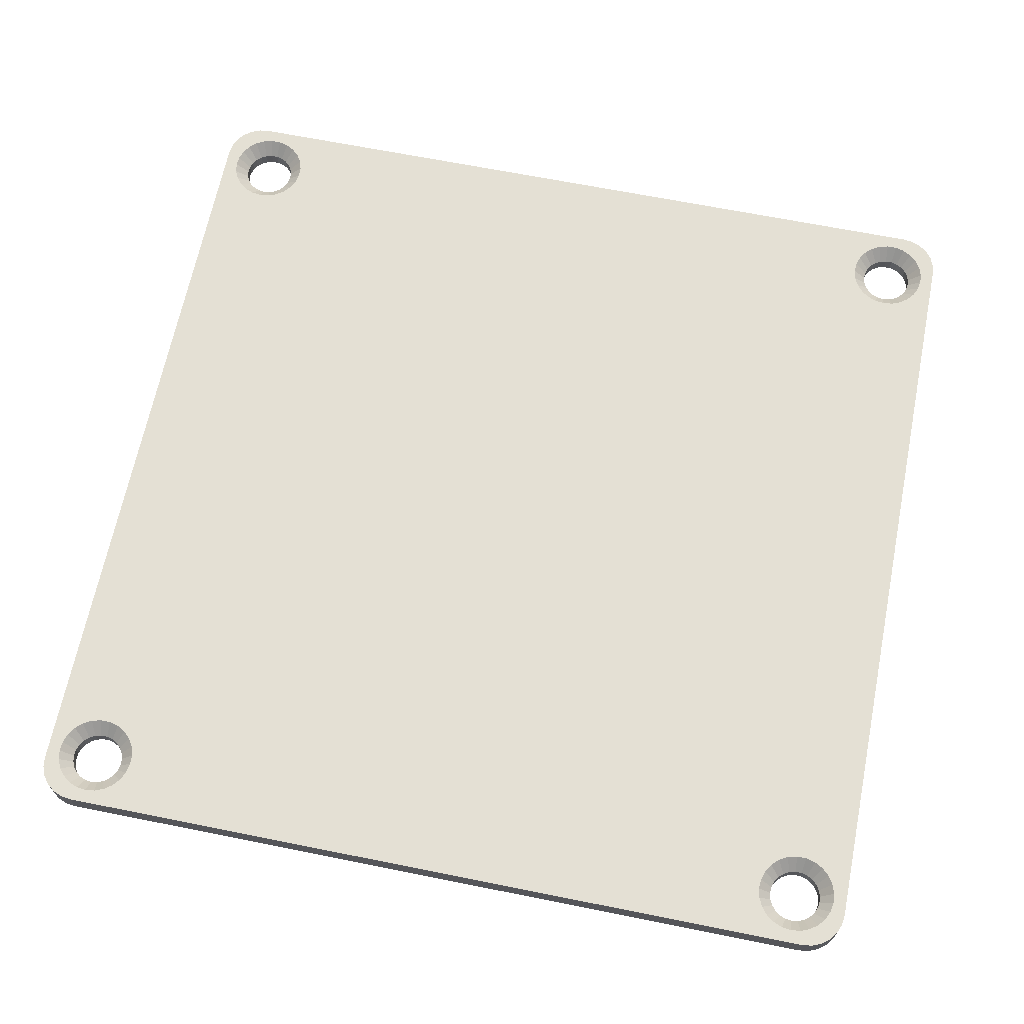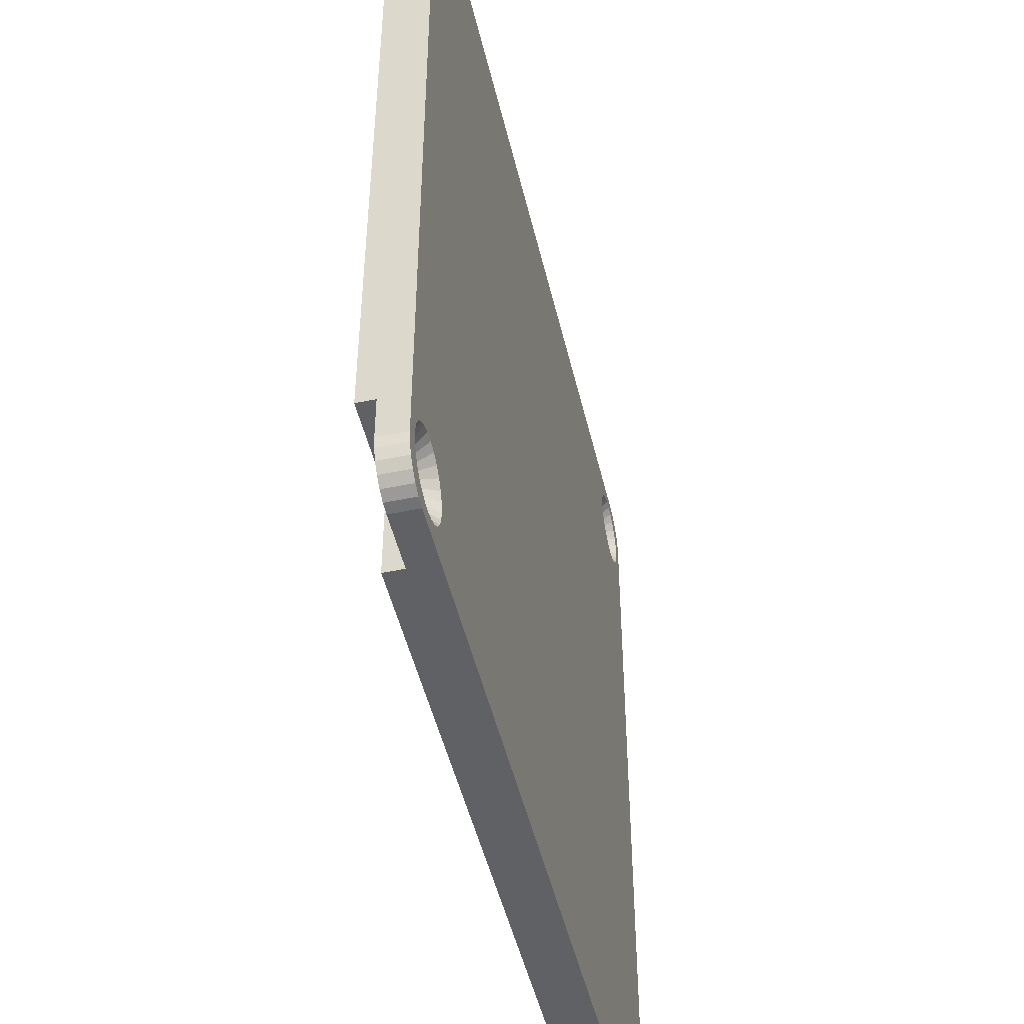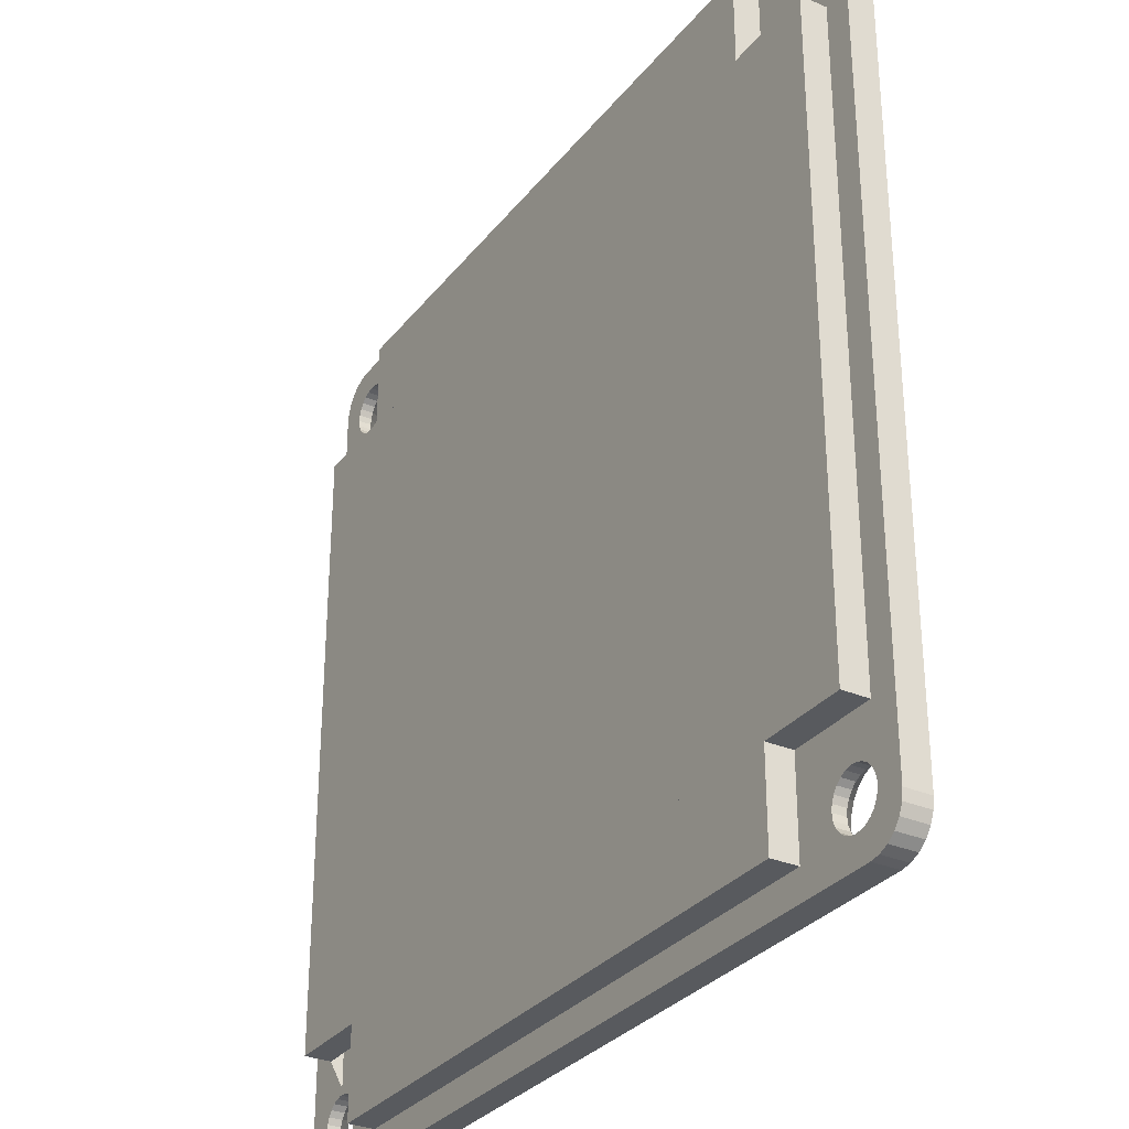
<metadata>
{"format":"obj","ext":"obj","renderer":"f3d","projection":"perspective","resolution":1024,"background":"white","views":[{"elev":66.1,"azim":101.4,"up":"+Z"},{"elev":-48.3,"azim":-76.9,"up":"+Y"},{"elev":-30.9,"azim":-121.3,"up":"+Y"}]}
</metadata>
<code>
v -30.91 -31.31 2
v -32.12 -32.12 2
v -31.5 -32.6 2
v -31.43 -30.76 2
v -32.6 -31.5 2
v -32.9 -30.78 2
v -30.28 -31.71 2
v -30.78 -32.9 2
v -30 -33 2
v -31.79 -30.1 2
v -33 -30 2
v -29.56 -31.95 2
v -31.98 -29.38 2
v -28.81 -31.99 2
v -31.98 -28.62 2
v -28.07 -31.85 2
v -31.79 -27.9 2
v -27.39 -31.53 2
v 27.09 -31.31 2
v -26.81 -31.05 2
v -30.91 26.69 2
v -30.91 -26.69 2
v -30.28 -26.29 2
v 26.57 -30.76 2
v -26.37 -30.45 2
v -31.43 27.24 2
v -31.43 -27.24 2
v 27.72 -31.71 2
v -30.28 26.29 2
v -29.56 -26.05 2
v 26.21 -30.1 2
v -26.09 -29.75 2
v -31.79 27.9 2
v -29.56 26.05 2
v -28.81 -26.01 2
v 26.02 -29.38 2
v -26 -29 2
v 30 -33 2
v 28.44 -31.95 2
v -33 30 2
v -31.98 28.62 2
v 29.19 -31.99 2
v -28.81 26.01 2
v 26.02 -28.62 2
v -26.09 -28.25 2
v -31.98 29.38 2
v 29.93 -31.85 2
v 30.78 -32.9 2
v -28.07 26.15 2
v -28.07 -26.15 2
v 26.21 -27.9 2
v -26.37 -27.55 2
v -31.79 30.1 2
v -32.9 30.78 2
v 30.61 -31.53 2
v 31.5 -32.6 2
v -27.39 26.47 2
v -27.39 -26.47 2
v -26.81 -26.95 2
v 26.57 -27.24 2
v -31.43 30.76 2
v -32.6 31.5 2
v -32.12 32.12 2
v 31.19 -31.05 2
v 32.12 -32.12 2
v -26.81 26.95 2
v 27.09 -26.69 2
v -30.91 31.31 2
v 32.6 -31.5 2
v -31.5 32.6 2
v 31.63 -30.45 2
v -30.28 31.71 2
v 32.9 -30.78 2
v -30.78 32.9 2
v 31.91 -29.75 2
v 33 -30 2
v 32 -29 2
v -30 33 2
v -29.56 31.95 2
v -28.81 31.99 2
v 31.91 -28.25 2
v -28.07 31.85 2
v 31.63 -27.55 2
v -27.39 31.53 2
v 27.09 26.69 2
v 27.72 -26.29 2
v 26.57 27.24 2
v -26.37 27.55 2
v 27.72 26.29 2
v 28.44 -26.05 2
v 26.21 27.9 2
v -26.09 28.25 2
v 28.44 26.05 2
v 29.19 -26.01 2
v 26.02 28.62 2
v -26 29 2
v 29.19 26.01 2
v 26.02 29.38 2
v -26.09 29.75 2
v 29.93 26.15 2
v 29.93 -26.15 2
v 26.21 30.1 2
v -26.37 30.45 2
v 30.61 26.47 2
v 30.61 -26.47 2
v 26.57 30.76 2
v -26.81 31.05 2
v 31.19 26.95 2
v 31.19 -26.95 2
v 27.09 31.31 2
v 31.63 27.55 2
v 33 30 2
v 31.91 29.75 2
v 32 29 2
v 31.91 28.25 2
v 30 33 2
v 29.19 31.99 2
v 29.93 31.85 2
v 28.44 31.95 2
v 27.72 31.71 2
v 30.78 32.9 2
v 30.61 31.53 2
v 32.9 30.78 2
v 31.63 30.45 2
v 31.5 32.6 2
v 31.19 31.05 2
v 32.6 31.5 2
v 32.12 32.12 2
v -29.37 27.04 1
v -29.85 27.19 1
v -28.87 27 1
v -27 29 1
v -28.38 27.1 1
v -27.06 29.5 1
v -27.93 27.31 1
v -27.25 29.96 1
v -27.54 27.63 1
v -27.54 30.37 1
v -27.25 28.04 1
v -27.93 30.69 1
v -27.06 28.5 1
v -28.38 30.9 1
v -28.87 31 1
v -29.37 30.96 1
v -29.85 30.81 1
v -30.27 30.54 1
v -30.62 30.18 1
v -30.86 29.74 1
v -30.98 29.25 1
v -30.98 28.75 1
v -30.86 28.26 1
v -30.62 27.82 1
v -30.27 27.46 1
v 30 33 0
v -30 33 0
v -30.78 32.9 0
v -31.5 32.6 0
v -32.12 32.12 0
v -32.6 31.5 0
v -32.9 30.78 0
v -33 30 0
v 30.78 32.9 0
v 31.5 32.6 0
v 32.12 32.12 0
v 32.6 31.5 0
v 32.9 30.78 0
v 33 30 0
v -33 -30 0
v 33 -30 0
v -30.78 -32.9 0
v -30 -33 0
v -31.5 -32.6 0
v -32.12 -32.12 0
v -32.6 -31.5 0
v -32.9 -30.78 0
v 32.9 -30.78 0
v 32.6 -31.5 0
v 32.12 -32.12 0
v 31.5 -32.6 0
v 30.78 -32.9 0
v 30 -33 0
v 28.63 27.04 1
v 28.15 27.19 1
v 29.13 27 1
v 31 29 1
v 29.62 27.1 1
v 30.94 29.5 1
v 30.07 27.31 1
v 30.75 29.96 1
v 30.46 27.63 1
v 30.46 30.37 1
v 30.75 28.04 1
v 30.07 30.69 1
v 30.94 28.5 1
v 29.62 30.9 1
v 29.13 31 1
v 28.63 30.96 1
v 28.15 30.81 1
v 27.73 30.54 1
v 27.38 30.18 1
v 27.14 29.74 1
v 27.02 29.25 1
v 27.02 28.75 1
v 27.14 28.26 1
v 27.38 27.82 1
v 27.73 27.46 1
v 28.63 -30.96 1
v 28.15 -30.81 1
v 29.13 -31 1
v 31 -29 1
v 29.62 -30.9 1
v 30.94 -28.5 1
v 30.75 -28.04 1
v 30.07 -30.69 1
v 30.46 -27.63 1
v 30.46 -30.37 1
v 30.07 -27.31 1
v 30.75 -29.96 1
v 30.94 -29.5 1
v 29.62 -27.1 1
v 29.13 -27 1
v 28.63 -27.04 1
v 28.15 -27.19 1
v 27.73 -27.46 1
v 27.38 -27.82 1
v 27.14 -28.26 1
v 27.02 -28.75 1
v 27.02 -29.25 1
v 27.14 -29.74 1
v 27.38 -30.18 1
v 27.73 -30.54 1
v -29.37 -30.96 1
v -29.85 -30.81 1
v -28.87 -31 1
v -27 -29 1
v -28.38 -30.9 1
v -27.06 -28.5 1
v -27.93 -30.69 1
v -27.25 -28.04 1
v -27.54 -30.37 1
v -27.54 -27.63 1
v -27.25 -29.96 1
v -27.93 -27.31 1
v -27.06 -29.5 1
v -28.38 -27.1 1
v -28.87 -27 1
v -29.37 -27.04 1
v -29.85 -27.19 1
v -30.27 -27.46 1
v -30.62 -27.82 1
v -30.86 -28.26 1
v -30.98 -28.75 1
v -30.98 -29.25 1
v -30.86 -29.74 1
v -30.62 -30.18 1
v -30.27 -30.54 1
v -28.87 27 0
v -29.37 27.04 0
v -28.38 27.1 0
v -27.93 27.31 0
v -27.06 29.5 0
v -27 29 0
v -27.54 27.63 0
v -27.25 29.96 0
v -27.25 28.04 0
v -27.54 30.37 0
v -27.06 28.5 0
v -27.93 30.69 0
v -28.38 30.9 0
v -28.87 31 0
v -29.37 30.96 0
v -29.85 30.81 0
v -30.27 30.54 0
v -30.62 30.18 0
v -30.86 29.74 0
v -30.98 29.25 0
v -30.98 28.75 0
v -30.86 28.26 0
v -30.62 27.82 0
v -30.27 27.46 0
v -29.85 27.19 0
v -30.27 -30.54 0
v -30.62 -30.18 0
v -29.85 -30.81 0
v -30.86 -29.74 0
v -29.37 -30.96 0
v -30.98 -29.25 0
v -28.87 -31 0
v -30.98 -28.75 0
v -28.38 -30.9 0
v -30.86 -28.26 0
v -27.93 -30.69 0
v -27 -29 0
v -27.06 -28.5 0
v -24 -30.9 0
v -27.54 -30.37 0
v -27.25 -29.96 0
v -27.06 -29.5 0
v -28.38 -27.1 0
v -28.87 -27 0
v -30.9 -24 0
v -29.37 -27.04 0
v -29.85 -27.19 0
v -30.27 -27.46 0
v -30.62 -27.82 0
v -27.25 -28.04 0
v -24 -24 0
v -27.54 -27.63 0
v -27.93 -27.31 0
v 24 -30.9 0
v -30.9 24 0
v 27.73 -30.54 0
v 27.38 -30.18 0
v 28.15 -30.81 0
v 27.14 -29.74 0
v 28.63 -30.96 0
v 27.02 -29.25 0
v 29.13 -31 0
v 27.02 -28.75 0
v 29.62 -30.9 0
v 27.14 -28.26 0
v 30.07 -30.69 0
v 24 -24 0
v 27.38 -27.82 0
v 30.46 -30.37 0
v 27.73 -27.46 0
v 28.15 -27.19 0
v 30.75 -29.96 0
v 28.63 -27.04 0
v 31 -29 0
v 30.94 -28.5 0
v 30.75 -28.04 0
v 30.94 -29.5 0
v 30.9 -24 0
v 30.46 -27.63 0
v 30.07 -27.31 0
v 29.62 -27.1 0
v 29.13 -27 0
v -24 30.9 0
v 30.9 24 0
v 27.73 27.46 0
v 24 24 0
v 27.38 27.82 0
v 28.15 27.19 0
v 24 30.9 0
v 27.14 28.26 0
v 28.63 27.04 0
v 27.02 28.75 0
v 29.13 27 0
v 27.02 29.25 0
v 29.62 27.1 0
v 27.14 29.74 0
v 30.07 27.31 0
v 27.38 30.18 0
v 30.46 27.63 0
v 27.73 30.54 0
v 30.75 28.04 0
v 28.15 30.81 0
v 30.94 28.5 0
v 31 29 0
v 30.94 29.5 0
v 30.75 29.96 0
v 29.62 30.9 0
v 29.13 31 0
v 28.63 30.96 0
v 30.07 30.69 0
v 30.46 30.37 0
v -24 24 0
v 30.9 -24 -2
v 30.9 24 -2
v -30.9 24 -2
v -30.9 -24 -2
v 24 -30.9 -2
v 24 -24 -2
v -24 -24 -2
v -24 -30.9 -2
v -24 24 -2
v 24 24 -2
v 24 30.9 -2
v -24 30.9 -2
f 1 2 3
f 4 5 2
f 4 6 5
f 4 2 1
f 7 1 3
f 7 8 9
f 7 3 8
f 10 11 6
f 10 6 4
f 12 7 9
f 13 11 10
f 14 12 9
f 15 11 13
f 16 14 9
f 17 11 15
f 18 16 9
f 19 20 18
f 21 22 23
f 24 25 20
f 24 20 19
f 26 27 22
f 26 22 21
f 28 18 9
f 28 19 18
f 29 23 30
f 29 21 23
f 31 32 25
f 31 25 24
f 33 17 27
f 33 27 26
f 34 30 35
f 34 29 30
f 36 37 32
f 36 32 31
f 38 28 9
f 38 39 28
f 40 17 33
f 40 33 41
f 40 11 17
f 42 39 38
f 43 34 35
f 44 45 37
f 44 37 36
f 46 40 41
f 47 38 48
f 47 42 38
f 49 35 50
f 49 43 35
f 51 52 45
f 51 45 44
f 53 40 46
f 53 54 40
f 55 47 48
f 55 48 56
f 57 58 59
f 57 50 58
f 57 49 50
f 60 59 52
f 60 52 51
f 61 62 54
f 61 54 53
f 63 62 61
f 64 55 56
f 64 56 65
f 66 57 59
f 67 59 60
f 67 66 59
f 68 63 61
f 69 64 65
f 70 63 68
f 71 64 69
f 72 70 68
f 73 71 69
f 74 70 72
f 75 71 73
f 76 77 75
f 76 75 73
f 78 72 79
f 78 74 72
f 80 78 79
f 81 77 76
f 82 78 80
f 83 81 76
f 84 78 82
f 85 66 67
f 85 67 86
f 87 66 85
f 87 88 66
f 89 85 86
f 89 86 90
f 91 92 88
f 91 88 87
f 93 89 90
f 93 90 94
f 95 96 92
f 95 92 91
f 97 93 94
f 98 99 96
f 98 96 95
f 100 97 94
f 100 94 101
f 102 103 99
f 102 99 98
f 104 100 101
f 104 101 105
f 106 107 103
f 106 103 102
f 108 104 105
f 108 109 83
f 108 105 109
f 110 107 106
f 111 108 83
f 111 83 76
f 112 111 76
f 112 113 114
f 112 115 111
f 112 114 115
f 116 117 118
f 116 119 117
f 116 120 119
f 121 118 122
f 121 116 118
f 123 113 112
f 123 124 113
f 125 122 126
f 125 121 122
f 127 124 123
f 127 126 124
f 128 125 126
f 128 126 127
f 116 78 120
f 120 78 110
f 110 78 84
f 110 84 107
f 129 29 34
f 129 130 29
f 131 34 43
f 131 43 49
f 132 96 99
f 131 129 34
f 133 131 49
f 134 132 99
f 135 49 57
f 136 99 103
f 135 133 49
f 136 134 99
f 137 57 66
f 138 103 107
f 137 135 57
f 138 136 103
f 139 66 88
f 140 107 84
f 139 137 66
f 140 138 107
f 141 88 92
f 141 92 96
f 141 139 88
f 142 84 82
f 132 141 96
f 142 82 80
f 142 140 84
f 143 142 80
f 144 80 79
f 144 143 80
f 145 79 72
f 145 144 79
f 146 72 68
f 146 145 72
f 147 68 61
f 147 146 68
f 148 147 61
f 148 61 53
f 148 53 46
f 149 148 46
f 149 46 41
f 150 149 41
f 151 150 41
f 151 41 33
f 152 151 33
f 152 33 26
f 153 26 21
f 153 152 26
f 130 21 29
f 130 153 21
f 154 155 78
f 154 78 116
f 78 155 156
f 74 78 156
f 70 156 157
f 70 157 158
f 70 74 156
f 63 70 158
f 62 158 159
f 62 159 160
f 62 63 158
f 54 160 161
f 54 62 160
f 40 54 161
f 162 154 116
f 162 116 121
f 163 162 125
f 164 163 125
f 162 121 125
f 164 125 128
f 165 164 127
f 166 165 127
f 164 128 127
f 167 166 123
f 166 127 123
f 167 123 112
f 161 168 11
f 161 11 40
f 169 167 112
f 169 112 76
f 170 171 8
f 171 9 8
f 172 170 3
f 173 172 3
f 170 8 3
f 173 3 2
f 174 173 5
f 175 174 5
f 173 2 5
f 175 5 6
f 168 175 11
f 175 6 11
f 176 169 73
f 169 76 73
f 177 176 69
f 178 177 69
f 176 73 69
f 178 69 65
f 179 178 56
f 180 179 56
f 178 65 56
f 180 56 48
f 181 180 38
f 180 48 38
f 171 181 38
f 171 38 9
f 182 183 93
f 184 93 97
f 184 182 93
f 185 114 113
f 186 97 100
f 186 184 97
f 187 185 113
f 188 100 104
f 189 113 124
f 188 186 100
f 189 187 113
f 190 104 108
f 191 124 126
f 191 126 122
f 190 188 104
f 191 189 124
f 192 108 111
f 192 190 108
f 193 191 122
f 194 111 115
f 194 115 114
f 194 192 111
f 195 122 118
f 195 118 117
f 185 194 114
f 195 193 122
f 196 117 119
f 196 195 117
f 197 196 119
f 198 119 120
f 198 197 119
f 199 120 110
f 199 198 120
f 200 110 106
f 200 199 110
f 201 200 106
f 201 106 102
f 202 201 102
f 202 102 98
f 203 202 98
f 203 98 95
f 204 203 95
f 204 95 91
f 205 204 91
f 205 91 87
f 206 87 85
f 206 205 87
f 183 85 89
f 183 89 93
f 183 206 85
f 207 28 39
f 207 208 28
f 209 39 42
f 210 77 81
f 209 207 39
f 211 42 47
f 212 210 81
f 211 209 42
f 213 81 83
f 214 47 55
f 213 212 81
f 214 211 47
f 215 83 109
f 216 55 64
f 215 213 83
f 216 214 55
f 217 109 105
f 218 64 71
f 217 105 101
f 217 215 109
f 218 216 64
f 219 71 75
f 219 218 71
f 220 217 101
f 210 75 77
f 210 219 75
f 221 101 94
f 221 94 90
f 221 220 101
f 222 221 90
f 223 90 86
f 223 222 90
f 224 86 67
f 224 223 86
f 225 67 60
f 225 224 67
f 226 225 60
f 226 60 51
f 227 226 51
f 227 51 44
f 228 227 44
f 228 44 36
f 229 228 36
f 229 36 31
f 230 229 31
f 230 31 24
f 231 24 19
f 231 230 24
f 208 19 28
f 208 231 19
f 232 233 12
f 234 12 14
f 234 232 12
f 235 37 45
f 236 14 16
f 236 234 14
f 237 235 45
f 238 16 18
f 239 45 52
f 238 236 16
f 239 237 45
f 240 18 20
f 241 52 59
f 241 59 58
f 240 238 18
f 241 239 52
f 242 20 25
f 242 240 20
f 243 241 58
f 244 25 32
f 244 32 37
f 244 242 25
f 245 58 50
f 245 50 35
f 235 244 37
f 245 243 58
f 246 35 30
f 246 245 35
f 247 246 30
f 248 30 23
f 248 247 30
f 249 23 22
f 249 248 23
f 250 22 27
f 250 249 22
f 251 250 27
f 251 27 17
f 252 251 17
f 252 17 15
f 253 252 15
f 253 15 13
f 254 253 13
f 254 13 10
f 255 254 10
f 255 10 4
f 256 4 1
f 256 255 4
f 233 1 7
f 233 7 12
f 233 256 1
f 257 258 129
f 259 131 133
f 259 257 131
f 260 133 135
f 260 259 133
f 261 262 132
f 261 132 134
f 263 135 137
f 263 260 135
f 264 134 136
f 264 136 138
f 264 261 134
f 265 137 139
f 265 139 141
f 265 263 137
f 266 264 138
f 267 265 141
f 267 141 132
f 262 267 132
f 268 138 140
f 268 140 142
f 268 266 138
f 269 268 142
f 270 142 143
f 270 269 142
f 271 143 144
f 271 144 145
f 271 270 143
f 272 271 145
f 273 145 146
f 273 272 145
f 274 146 147
f 274 273 146
f 275 147 148
f 275 274 147
f 276 275 148
f 276 148 149
f 277 276 149
f 277 149 150
f 278 277 150
f 278 150 151
f 279 151 152
f 279 278 151
f 280 152 153
f 280 279 152
f 281 153 130
f 281 280 153
f 258 130 129
f 258 281 130
f 257 129 131
f 172 173 282
f 173 174 283
f 174 175 283
f 282 173 283
f 171 170 284
f 170 172 284
f 172 282 284
f 175 168 285
f 283 175 285
f 171 284 286
f 285 168 287
f 171 286 288
f 287 168 289
f 171 288 290
f 289 168 291
f 171 290 292
f 293 294 295
f 292 296 295
f 296 297 295
f 297 298 295
f 298 293 295
f 171 292 295
f 299 300 301
f 300 302 301
f 302 303 301
f 303 304 301
f 304 305 301
f 305 291 301
f 291 168 301
f 294 306 307
f 306 308 307
f 308 309 307
f 309 299 307
f 295 294 307
f 171 295 310
f 171 310 181
f 301 168 161
f 311 301 161
f 312 310 313
f 280 311 279
f 181 310 314
f 310 312 314
f 311 280 281
f 313 310 315
f 279 311 278
f 311 161 278
f 181 314 316
f 311 281 258
f 315 310 317
f 278 161 277
f 181 316 318
f 311 258 257
f 317 310 319
f 277 161 276
f 180 181 320
f 181 318 320
f 311 257 259
f 319 310 321
f 161 160 275
f 276 161 275
f 180 320 322
f 179 180 322
f 160 159 274
f 275 160 274
f 321 310 323
f 324 321 323
f 274 159 158
f 178 179 325
f 179 322 325
f 324 323 326
f 274 158 273
f 326 323 327
f 178 325 177
f 325 328 177
f 272 273 157
f 273 158 157
f 327 323 329
f 177 328 176
f 272 157 156
f 176 328 169
f 330 331 169
f 331 332 169
f 328 333 169
f 333 330 169
f 268 269 155
f 269 270 155
f 270 271 155
f 271 272 155
f 272 156 155
f 169 332 334
f 332 335 334
f 335 336 334
f 336 337 334
f 337 338 334
f 338 329 334
f 262 261 339
f 261 264 339
f 264 266 339
f 266 268 339
f 267 262 339
f 268 155 339
f 169 334 340
f 341 342 343
f 342 341 344
f 342 345 346
f 343 342 346
f 342 344 347
f 346 345 348
f 340 347 349
f 348 345 350
f 340 349 351
f 350 345 352
f 340 351 353
f 352 345 354
f 340 353 355
f 354 345 356
f 340 355 357
f 356 345 358
f 357 359 167
f 359 360 167
f 169 340 167
f 340 357 167
f 360 361 167
f 361 362 167
f 358 345 154
f 363 364 154
f 364 365 154
f 365 358 154
f 363 154 162
f 366 363 162
f 167 362 166
f 366 162 163
f 367 366 163
f 166 362 165
f 362 367 165
f 367 163 164
f 165 367 164
f 339 155 154
f 345 339 154
f 263 339 311
f 260 263 311
f 259 260 311
f 265 339 263
f 267 339 265
f 347 340 368
f 368 347 342
f 349 347 182
f 351 184 186
f 351 349 184
f 353 186 188
f 353 351 186
f 361 360 185
f 361 185 187
f 355 188 190
f 355 353 188
f 362 187 189
f 362 189 191
f 362 361 187
f 357 190 192
f 357 192 194
f 357 355 190
f 367 362 191
f 359 357 194
f 359 194 185
f 360 359 185
f 366 191 193
f 366 193 195
f 366 367 191
f 363 366 195
f 364 195 196
f 364 363 195
f 365 196 197
f 365 197 198
f 365 364 196
f 358 365 198
f 356 198 199
f 356 358 198
f 354 199 200
f 354 356 199
f 352 200 201
f 352 354 200
f 350 352 201
f 350 201 202
f 348 350 202
f 348 202 203
f 346 348 203
f 346 203 204
f 343 204 205
f 343 346 204
f 341 205 206
f 341 343 205
f 344 206 183
f 344 341 206
f 347 183 182
f 347 344 183
f 349 182 184
f 318 316 207
f 320 209 211
f 320 318 209
f 322 211 214
f 322 320 211
f 331 330 210
f 331 210 212
f 325 214 216
f 325 322 214
f 332 212 213
f 332 213 215
f 332 331 212
f 328 216 218
f 328 218 219
f 328 325 216
f 335 332 215
f 333 328 219
f 333 219 210
f 330 333 210
f 336 215 217
f 336 217 220
f 336 335 215
f 337 336 220
f 338 220 221
f 338 337 220
f 329 221 222
f 329 222 223
f 329 338 221
f 327 329 223
f 326 223 224
f 326 327 223
f 324 224 225
f 324 326 224
f 321 225 226
f 321 324 225
f 319 321 226
f 319 226 227
f 317 319 227
f 317 227 228
f 315 317 228
f 315 228 229
f 313 229 230
f 313 315 229
f 312 230 231
f 312 313 230
f 314 231 208
f 314 312 231
f 316 208 207
f 316 314 208
f 318 207 209
f 288 286 232
f 290 234 236
f 290 288 234
f 292 236 238
f 292 290 236
f 294 293 235
f 294 235 237
f 296 238 240
f 296 292 238
f 306 237 239
f 306 239 241
f 306 294 237
f 297 240 242
f 297 242 244
f 297 296 240
f 308 306 241
f 298 297 244
f 298 244 235
f 293 298 235
f 309 241 243
f 309 243 245
f 309 308 241
f 299 309 245
f 300 245 246
f 300 299 245
f 302 246 247
f 302 247 248
f 302 300 246
f 303 302 248
f 304 248 249
f 304 303 248
f 305 249 250
f 305 304 249
f 291 250 251
f 291 305 250
f 289 291 251
f 289 251 252
f 287 289 252
f 287 252 253
f 285 287 253
f 285 253 254
f 283 254 255
f 283 285 254
f 282 255 256
f 282 283 255
f 284 256 233
f 284 282 256
f 286 233 232
f 286 284 233
f 288 232 234
f 340 334 369
f 340 369 370
f 311 340 370
f 311 370 371
f 301 311 371
f 301 371 372
f 334 301 372
f 334 372 369
f 323 310 373
f 323 373 374
f 307 323 374
f 307 374 375
f 295 307 375
f 295 375 376
f 310 295 376
f 310 376 373
f 342 368 377
f 342 377 378
f 345 342 378
f 345 378 379
f 339 345 379
f 339 379 380
f 368 339 380
f 368 380 377
f 371 369 372
f 371 370 369
f 376 374 373
f 375 374 376
f 377 379 378
f 380 379 377

</code>
